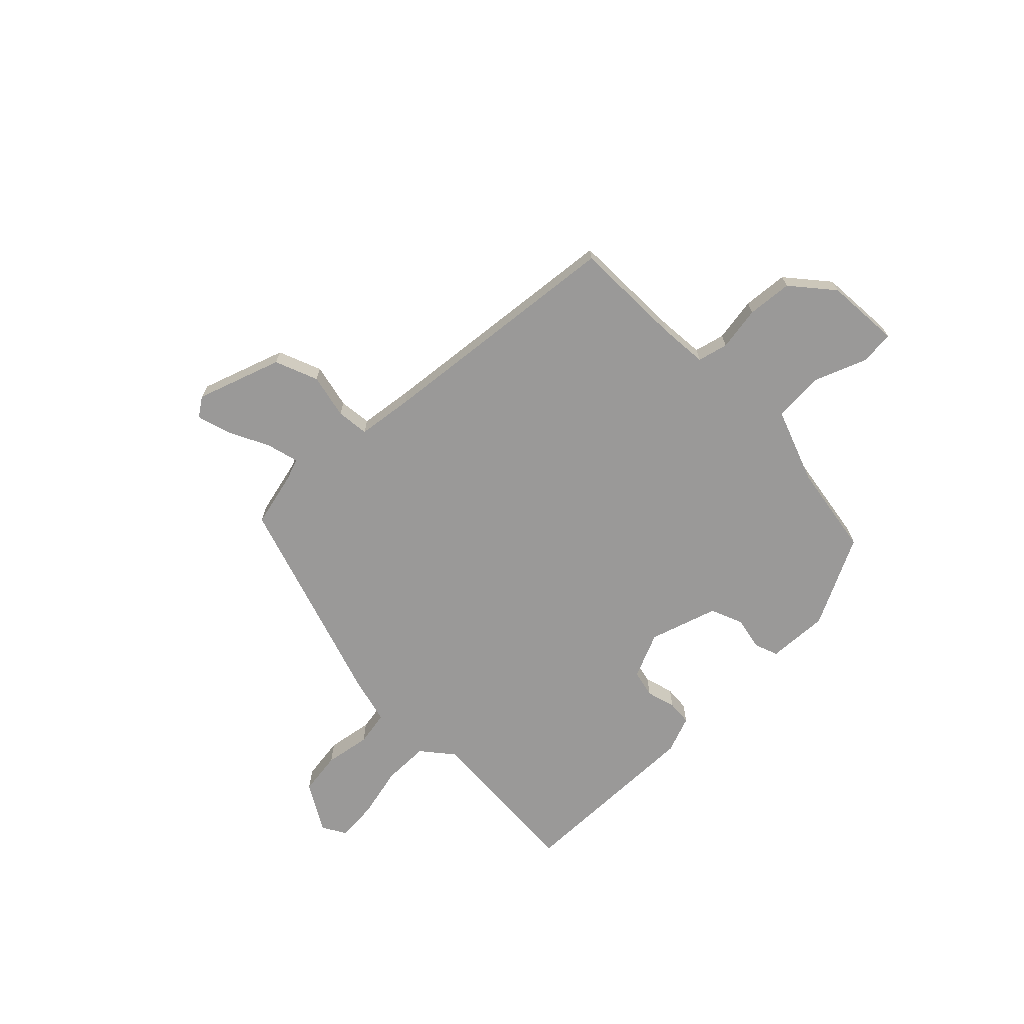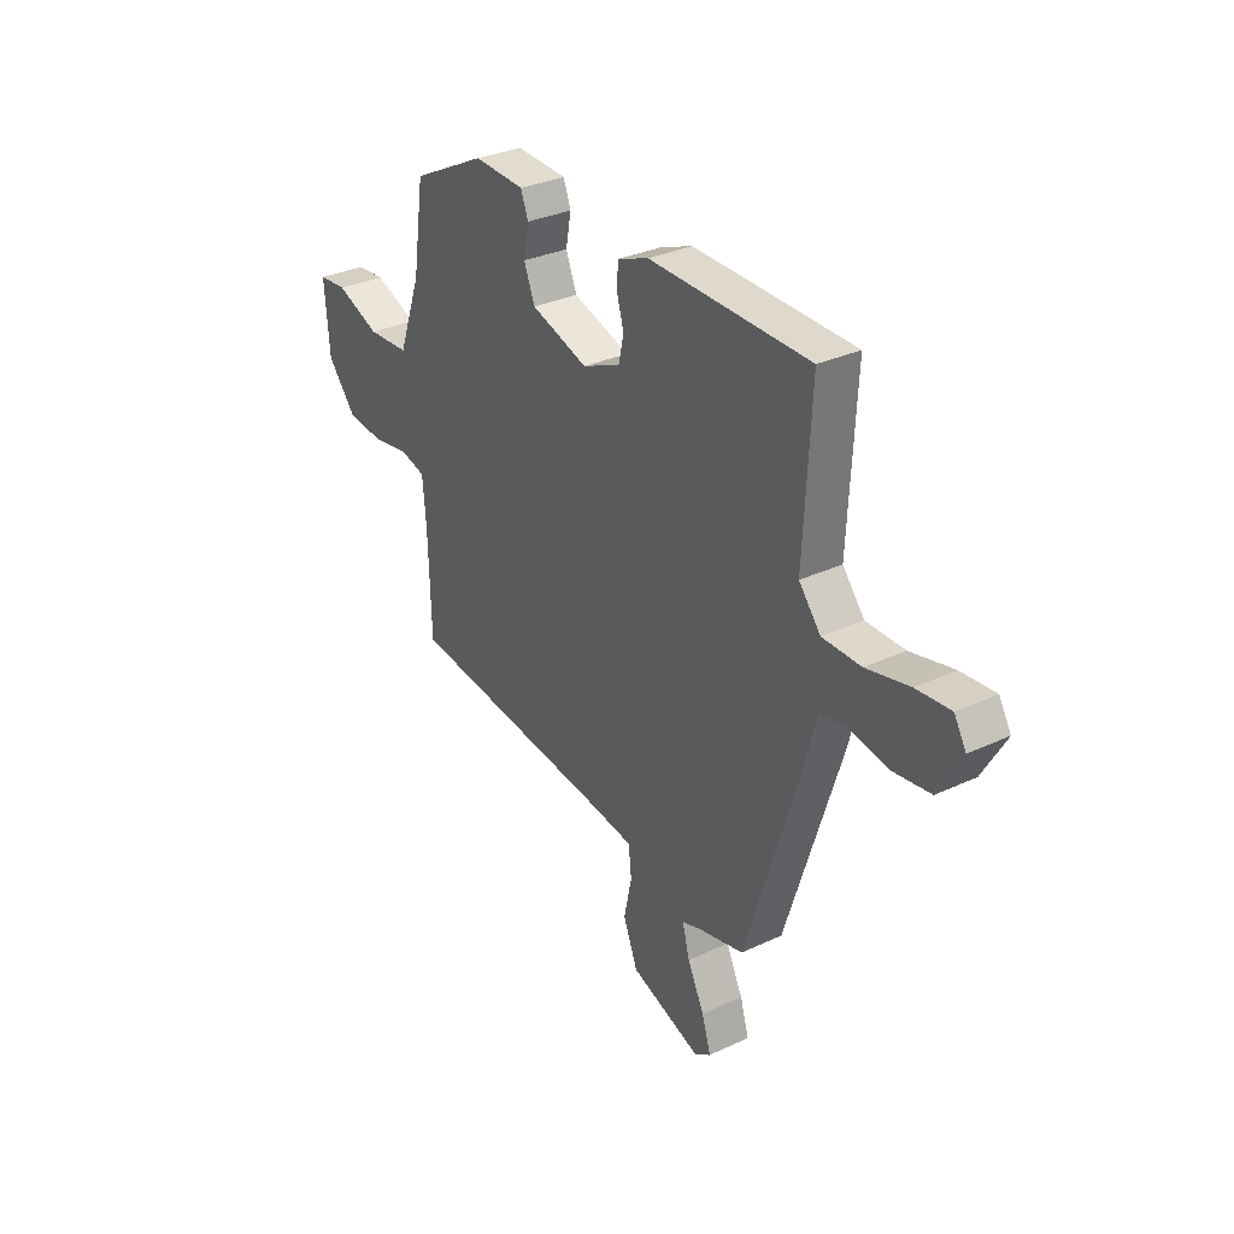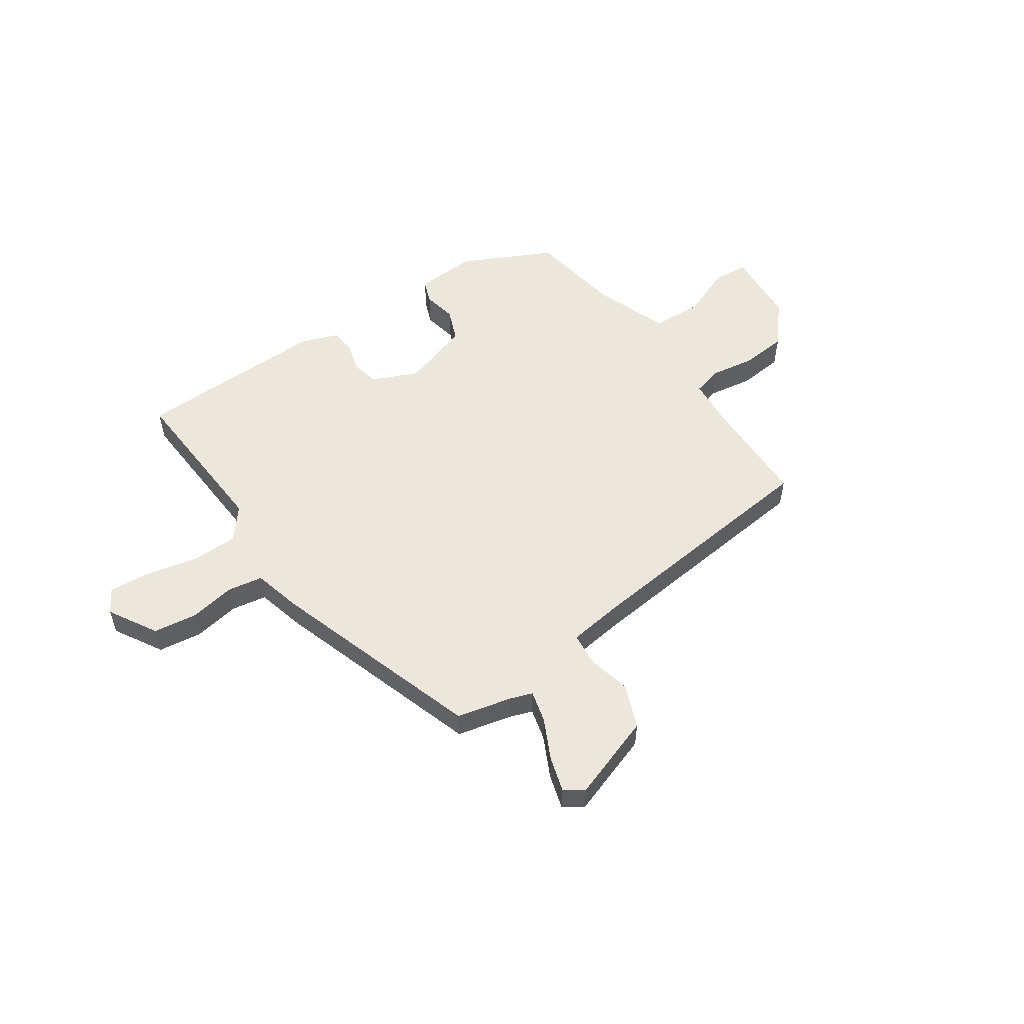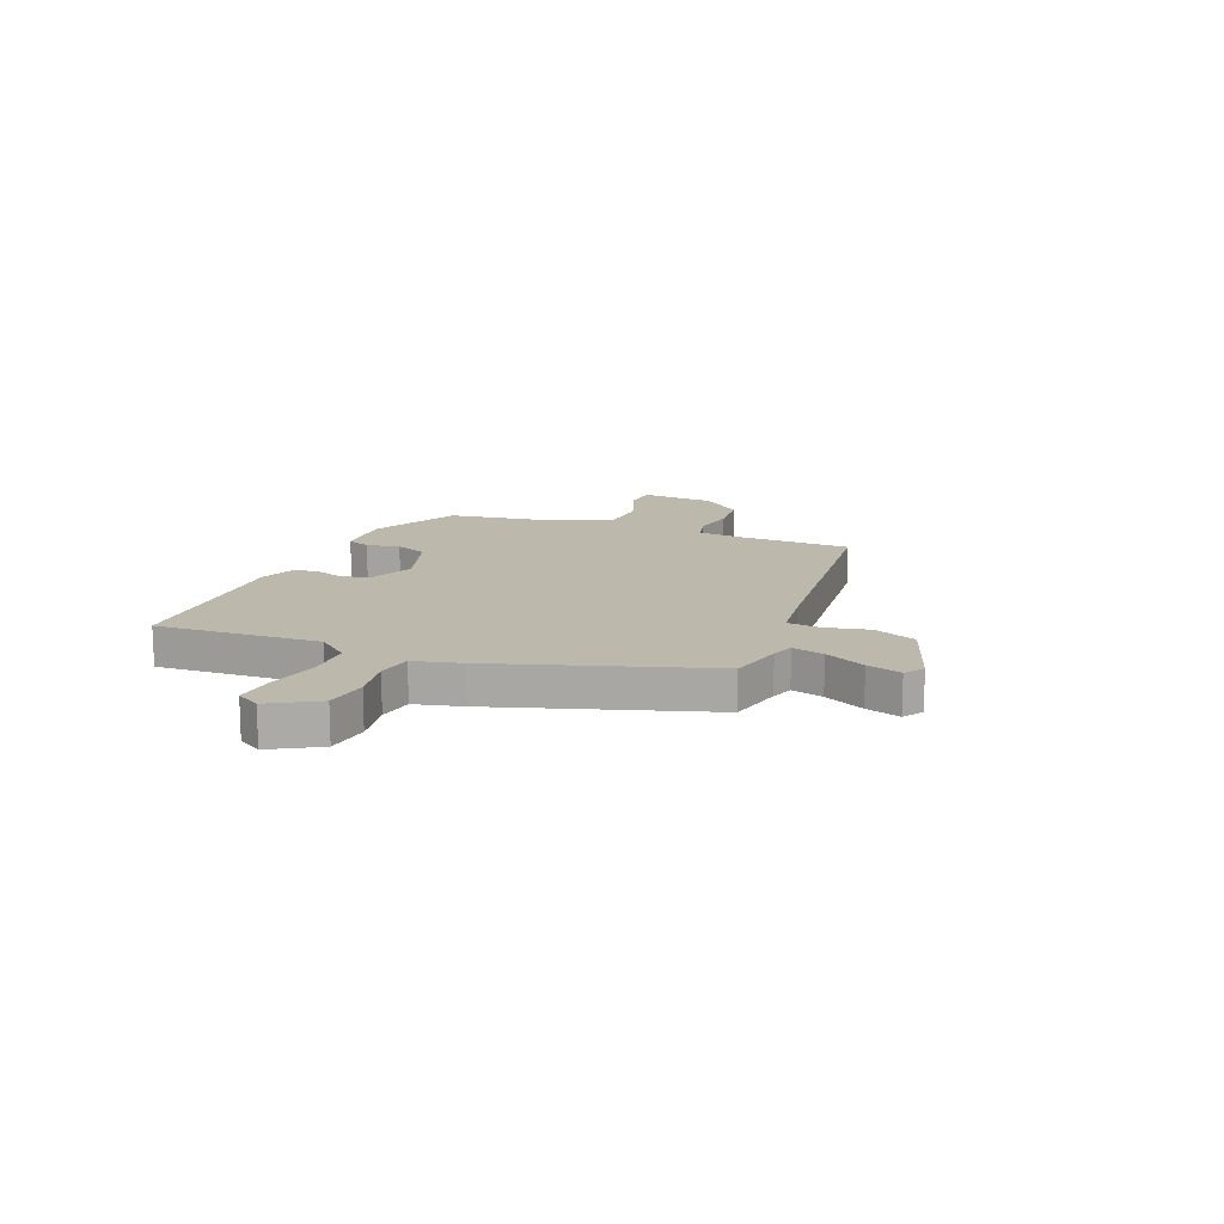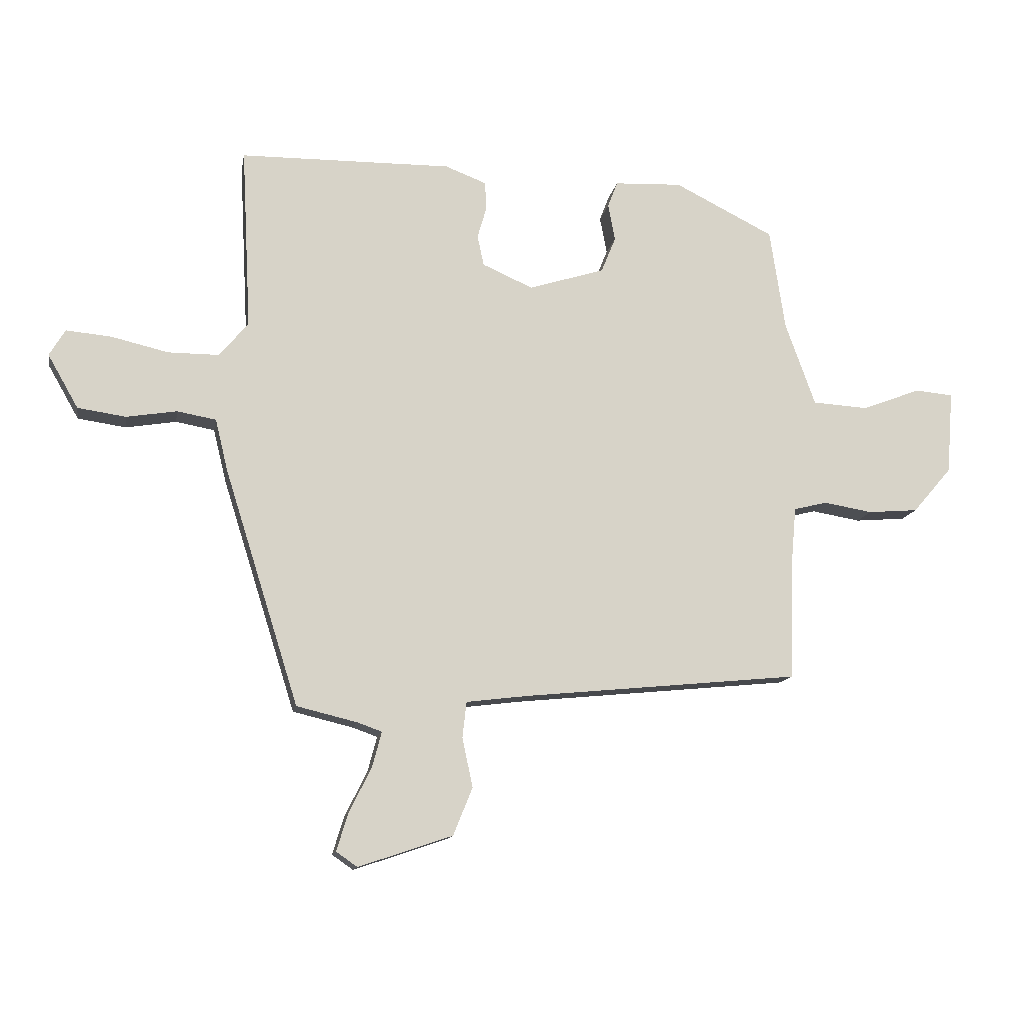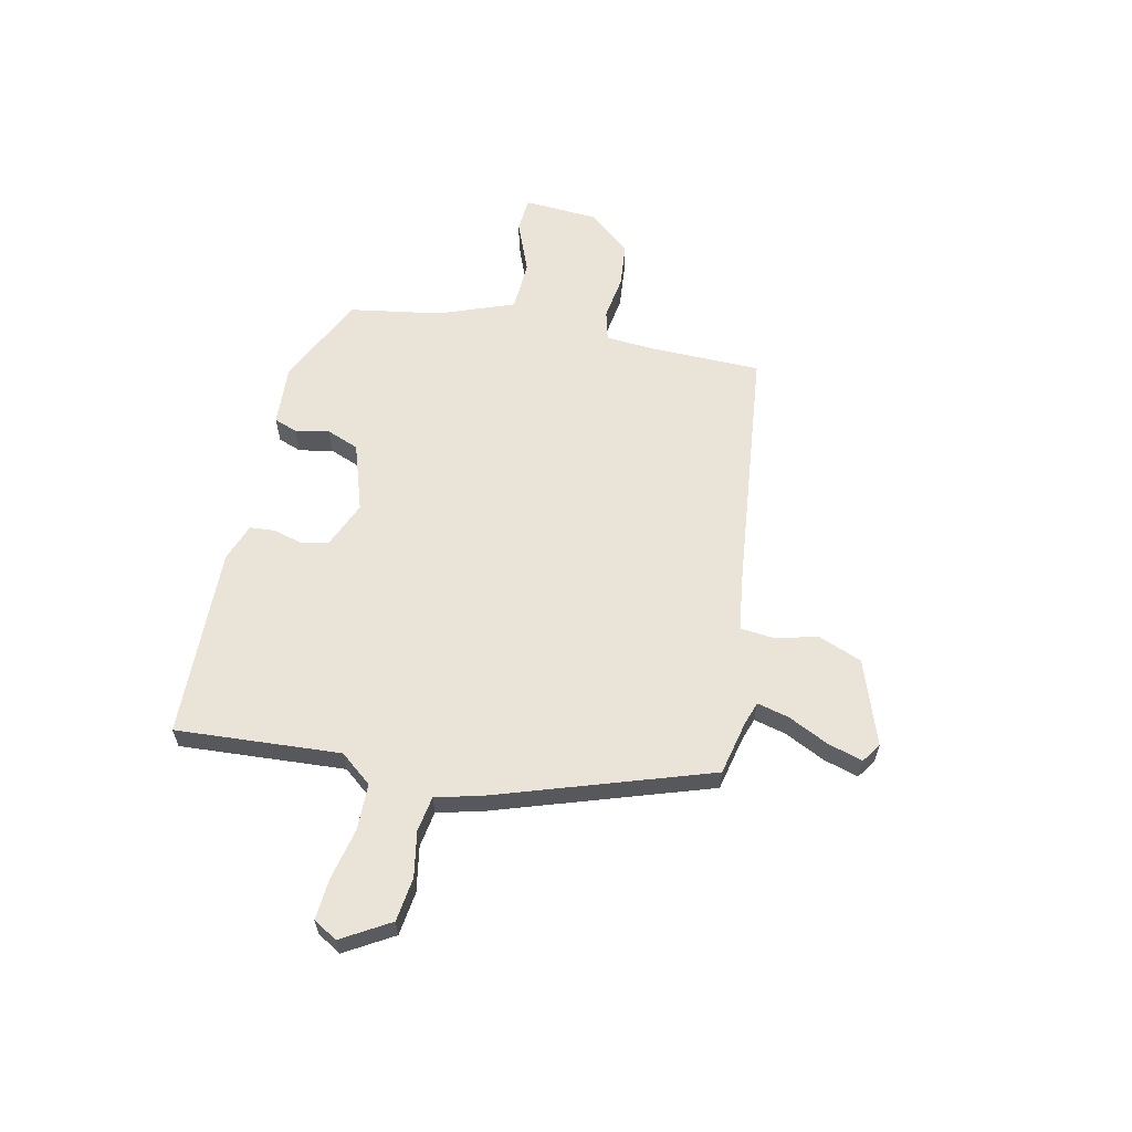
<metadata>
{"format":"obj","ext":"obj","renderer":"f3d","projection":"perspective","resolution":1024,"background":"white","views":[{"elev":-69.1,"azim":-135.9,"up":"+Y"},{"elev":31.6,"azim":56.5,"up":"+Z"},{"elev":54.1,"azim":145.1,"up":"+Y"},{"elev":14.6,"azim":111.7,"up":"+Y"},{"elev":-12.9,"azim":170.0,"up":"+Z"},{"elev":60.8,"azim":101.4,"up":"+Y"}]}
</metadata>
<code>
v 0.36 0.07 -0.479
v 0.257 0.07 -0.504
v 0.215 0.07 -0.519
v 0.231 0.07 -0.579
v 0.269 0.07 -0.655
v 0.289 0.07 -0.72
v 0.253 0.07 -0.745
v 0.093 0.07 -0.691
v 0.06 0.07 -0.61
v 0.078 0.07 -0.526
v 0.071 0.07 -0.465
v -0.034 0.07 -0.452
v -0.505 0.07 -0.406
v -0.511 0.07 -0.196
v -0.519 0.07 -0.105
v -0.576 0.07 -0.091
v -0.659 0.07 -0.105
v -0.744 0.07 -0.098
v -0.81 0.07 -0.021
v -0.821 0.07 0.12
v -0.756 0.07 0.126
v -0.657 0.07 0.088
v -0.562 0.07 0.094
v -0.511 0.07 0.236
v -0.485 0.07 0.409
v -0.316 0.07 0.494
v -0.201 0.07 0.489
v -0.184 0.07 0.445
v -0.196 0.07 0.382
v -0.171 0.07 0.321
v -0.042 0.07 0.281
v 0.044 0.07 0.319
v 0.055 0.07 0.371
v 0.039 0.07 0.426
v 0.042 0.07 0.473
v 0.112 0.07 0.5
v 0.473 0.07 0.496
v 0.457 0.07 0.186
v 0.506 0.07 0.127
v 0.593 0.07 0.127
v 0.69 0.07 0.15
v 0.767 0.07 0.157
v 0.794 0.07 0.112
v 0.742 0.07 0.021
v 0.66 0.07 0.009
v 0.574 0.07 0.023
v 0.508 0.07 0.011
v 0.486 0.07 -0.079
v 0.36 0 -0.479
v 0.257 0 -0.504
v 0.215 0 -0.519
v 0.231 0 -0.579
v 0.269 0 -0.655
v 0.289 0 -0.72
v 0.253 0 -0.745
v 0.093 0 -0.691
v 0.06 0 -0.61
v 0.078 0 -0.526
v 0.071 0 -0.465
v -0.034 0 -0.452
v -0.505 0 -0.406
v -0.511 0 -0.196
v -0.519 0 -0.105
v -0.576 0 -0.091
v -0.659 0 -0.105
v -0.744 0 -0.098
v -0.81 0 -0.021
v -0.821 0 0.12
v -0.756 0 0.126
v -0.657 0 0.088
v -0.562 0 0.094
v -0.511 0 0.236
v -0.485 0 0.409
v -0.316 0 0.494
v -0.201 0 0.489
v -0.184 0 0.445
v -0.196 0 0.382
v -0.171 0 0.321
v -0.042 0 0.281
v 0.044 0 0.319
v 0.055 0 0.371
v 0.039 0 0.426
v 0.042 0 0.473
v 0.112 0 0.5
v 0.473 0 0.496
v 0.457 0 0.186
v 0.506 0 0.127
v 0.593 0 0.127
v 0.69 0 0.15
v 0.767 0 0.157
v 0.794 0 0.112
v 0.742 0 0.021
v 0.66 0 0.009
v 0.574 0 0.023
v 0.508 0 0.011
v 0.486 0 -0.079
f 47 48 1 2
f 44 45 46
f 43 44 46
f 42 43 46
f 41 42 46
f 40 41 46
f 39 40 46 47
f 47 2 3
f 39 47 3
f 38 39 3
f 36 37 38
f 35 36 38
f 34 35 38
f 33 34 38
f 32 33 38 3
f 27 28 29
f 26 27 29
f 25 26 29
f 24 25 29
f 23 24 29 30
f 20 21 22
f 19 20 22
f 18 19 22
f 17 18 22
f 16 17 22
f 15 16 22 23
f 12 13 14
f 11 12 14 15
f 8 9 10
f 7 8 10
f 6 7 10
f 5 6 10
f 4 5 10
f 3 4 10 11
f 3 11 15
f 32 3 15
f 31 32 15
f 15 23 30 31
f 50 49 96 95
f 94 93 92
f 94 92 91
f 94 91 90
f 94 90 89
f 94 89 88
f 95 94 88 87
f 51 50 95
f 51 95 87
f 51 87 86
f 86 85 84
f 86 84 83
f 86 83 82
f 86 82 81
f 51 86 81 80
f 77 76 75
f 77 75 74
f 77 74 73
f 77 73 72
f 78 77 72 71
f 70 69 68
f 70 68 67
f 70 67 66
f 70 66 65
f 70 65 64
f 71 70 64 63
f 62 61 60
f 63 62 60 59
f 58 57 56
f 58 56 55
f 58 55 54
f 58 54 53
f 58 53 52
f 59 58 52 51
f 63 59 51
f 63 51 80
f 63 80 79
f 79 78 71 63
f 1 49 50 2
f 2 50 51 3
f 3 51 52 4
f 4 52 53 5
f 5 53 54 6
f 6 54 55 7
f 7 55 56 8
f 8 56 57 9
f 9 57 58 10
f 10 58 59 11
f 11 59 60 12
f 12 60 61 13
f 13 61 62 14
f 14 62 63 15
f 15 63 64 16
f 16 64 65 17
f 17 65 66 18
f 18 66 67 19
f 19 67 68 20
f 20 68 69 21
f 21 69 70 22
f 22 70 71 23
f 23 71 72 24
f 24 72 73 25
f 25 73 74 26
f 26 74 75 27
f 27 75 76 28
f 28 76 77 29
f 29 77 78 30
f 30 78 79 31
f 31 79 80 32
f 32 80 81 33
f 33 81 82 34
f 34 82 83 35
f 35 83 84 36
f 36 84 85 37
f 37 85 86 38
f 38 86 87 39
f 39 87 88 40
f 40 88 89 41
f 41 89 90 42
f 42 90 91 43
f 43 91 92 44
f 44 92 93 45
f 45 93 94 46
f 46 94 95 47
f 47 95 96 48
f 48 96 49 1

</code>
